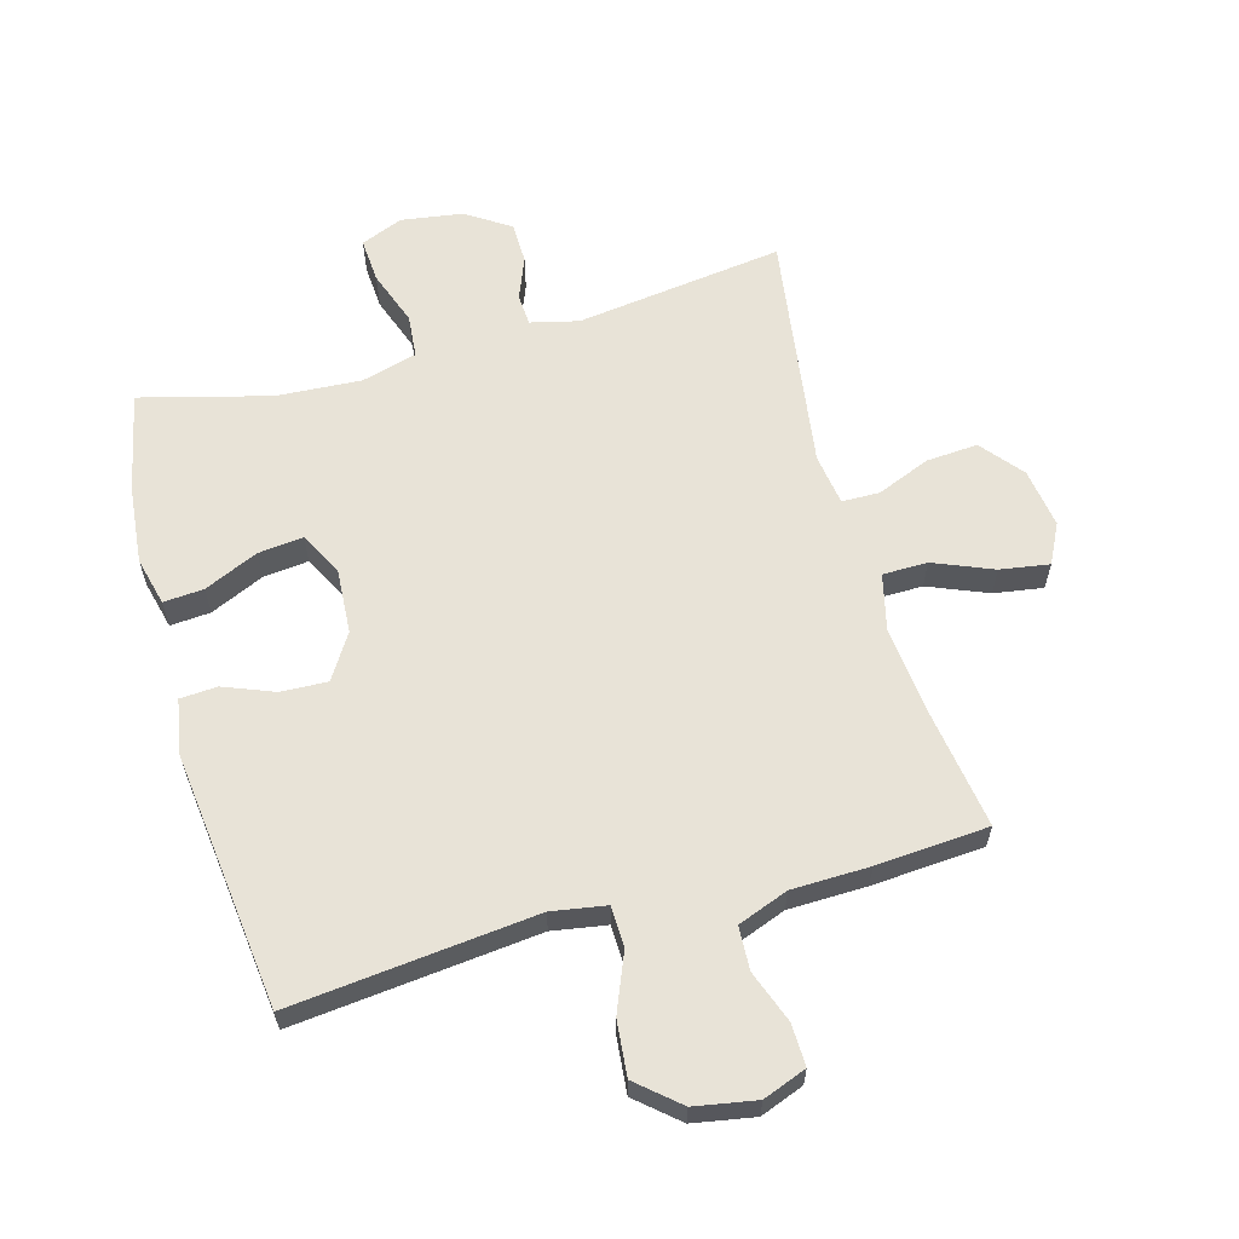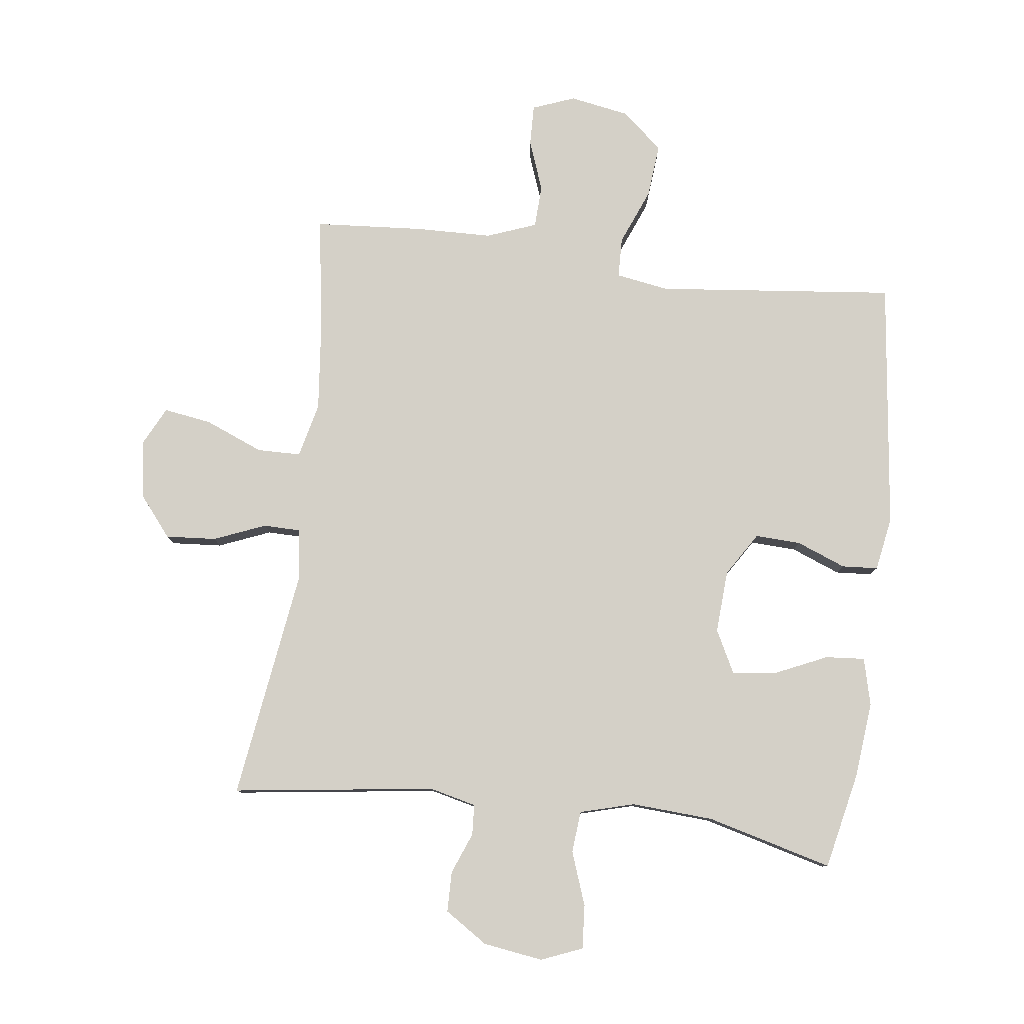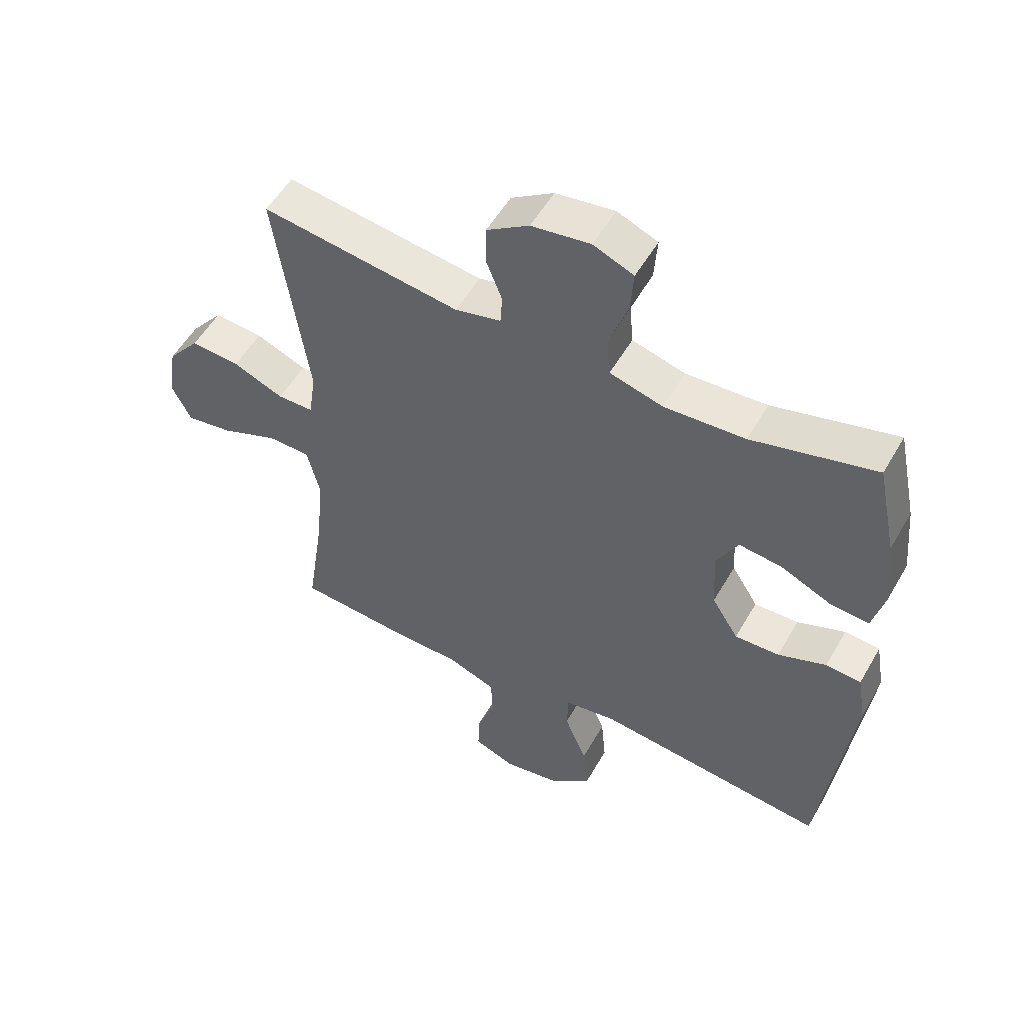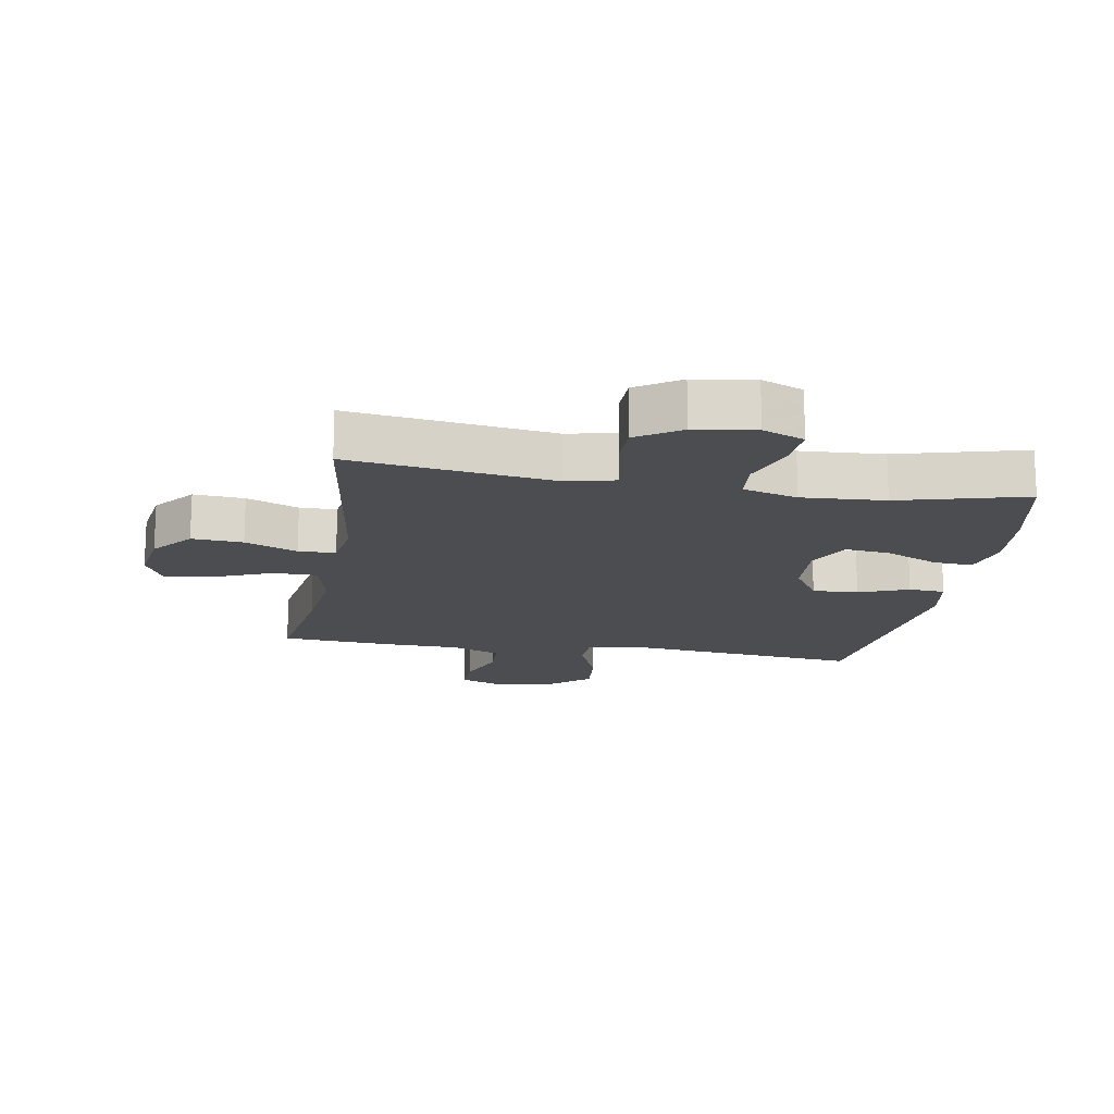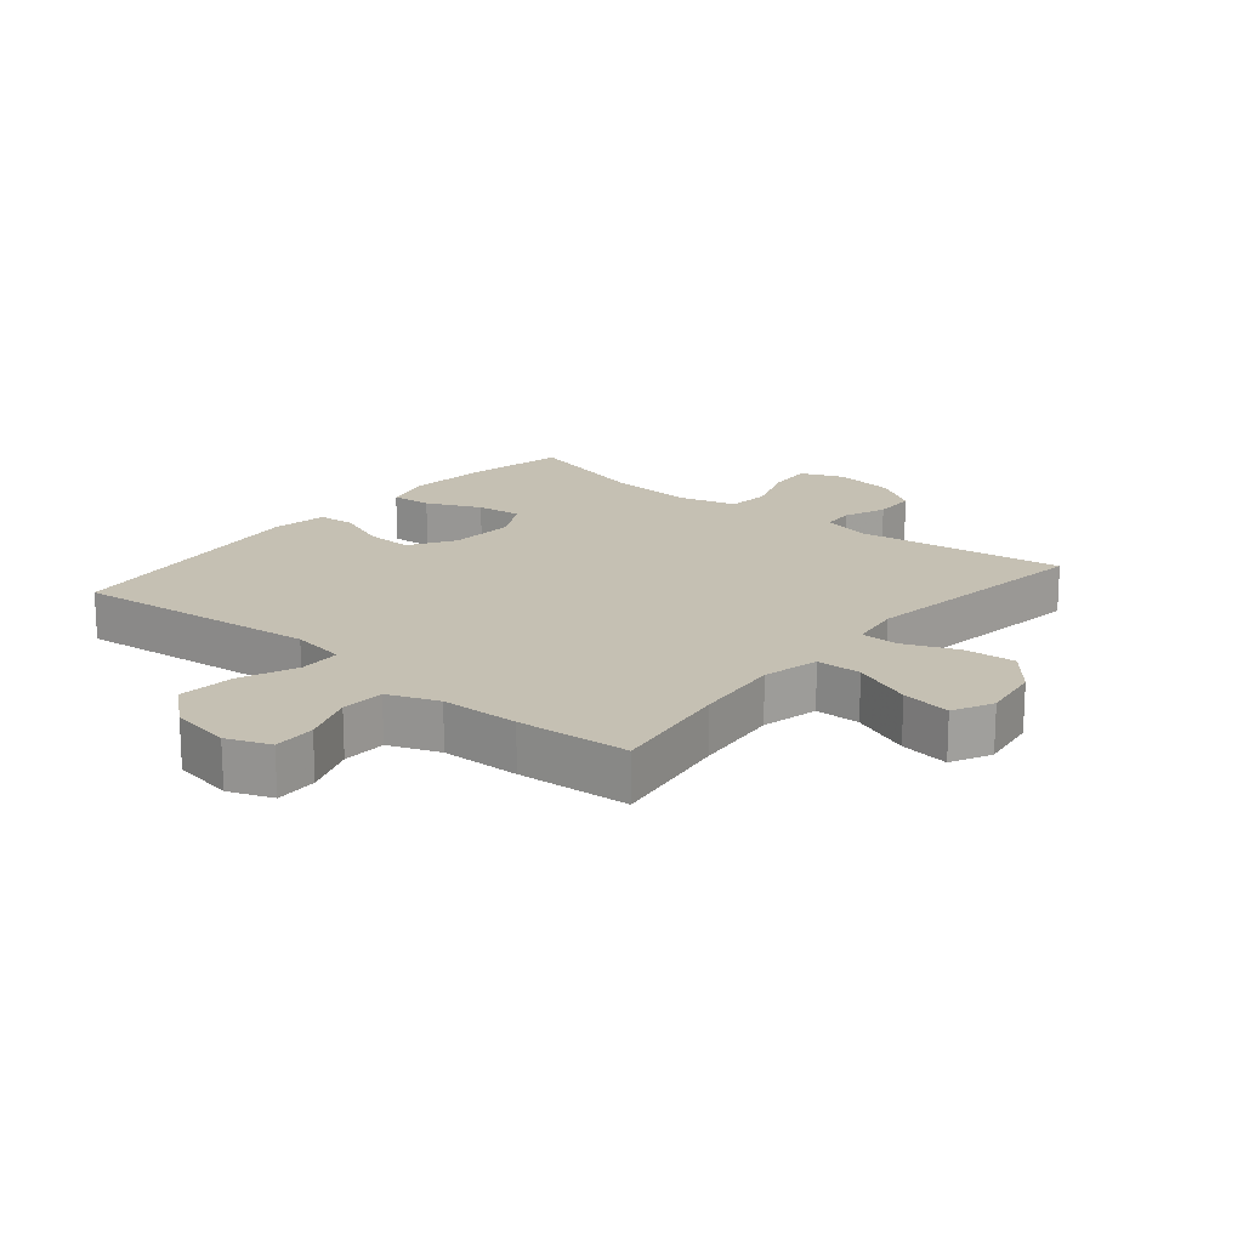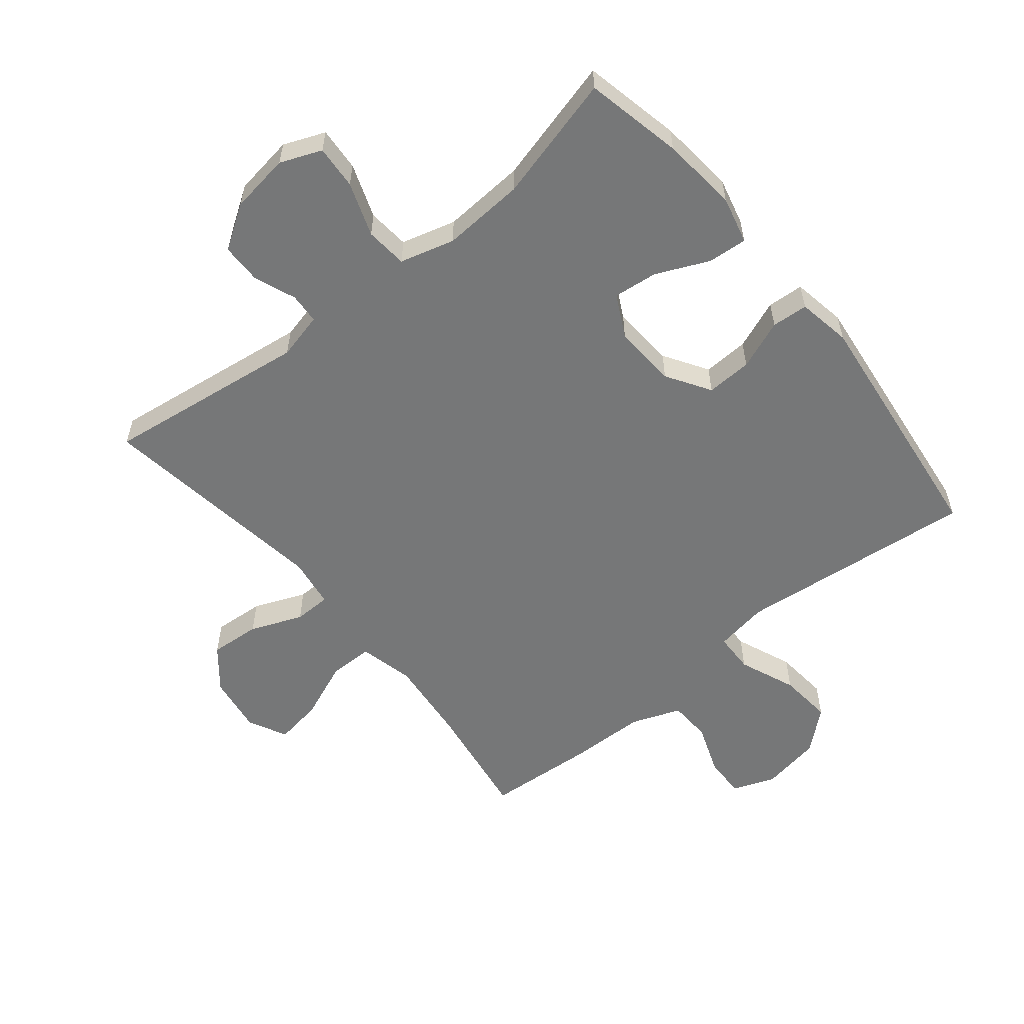
<metadata>
{"format":"obj","ext":"obj","renderer":"f3d","projection":"perspective","resolution":1024,"background":"white","views":[{"elev":61.5,"azim":164.5,"up":"+Y"},{"elev":79.9,"azim":7.2,"up":"+Y"},{"elev":53.9,"azim":29.4,"up":"+Z"},{"elev":-16.2,"azim":-9.7,"up":"+Y"},{"elev":18.1,"azim":-140.3,"up":"+Y"},{"elev":-57.0,"azim":39.2,"up":"+Y"}]}
</metadata>
<code>
v 0.5 0.07 0.5
v 0.533 0.07 0.344
v 0.545 0.07 0.222
v 0.526 0.07 0.146
v 0.463 0.07 0.151
v 0.379 0.07 0.189
v 0.308 0.07 0.197
v 0.273 0.07 0.129
v 0.279 0.07 0.028
v 0.323 0.07 -0.042
v 0.396 0.07 -0.039
v 0.475 0.07 -0.008
v 0.533 0.07 -0.012
v 0.548 0.07 -0.098
v 0.5 0.07 -0.5
v 0.118 0.07 -0.459
v 0.033 0.07 -0.473
v 0.031 0.07 -0.537
v 0.068 0.07 -0.628
v 0.076 0.07 -0.714
v 0.011 0.07 -0.77
v -0.085 0.07 -0.787
v -0.153 0.07 -0.761
v -0.151 0.07 -0.695
v -0.121 0.07 -0.614
v -0.124 0.07 -0.546
v -0.203 0.07 -0.516
v -0.325 0.07 -0.513
v -0.5 0.07 -0.5
v -0.471 0.07 -0.309
v -0.457 0.07 -0.173
v -0.478 0.07 -0.085
v -0.548 0.07 -0.084
v -0.641 0.07 -0.122
v -0.718 0.07 -0.134
v -0.749 0.07 -0.072
v -0.735 0.07 0.021
v -0.682 0.07 0.086
v -0.601 0.07 0.08
v -0.518 0.07 0.046
v -0.459 0.07 0.047
v -0.447 0.07 0.127
v -0.5 0.07 0.5
v -0.175 0.07 0.456
v -0.1 0.07 0.474
v -0.097 0.07 0.523
v -0.123 0.07 0.589
v -0.122 0.07 0.654
v -0.053 0.07 0.699
v 0.043 0.07 0.713
v 0.109 0.07 0.686
v 0.104 0.07 0.616
v 0.073 0.07 0.53
v 0.079 0.07 0.463
v 0.166 0.07 0.439
v 0.298 0.07 0.447
v 0.5 0 0.5
v 0.533 0 0.344
v 0.545 0 0.222
v 0.526 0 0.146
v 0.463 0 0.151
v 0.379 0 0.189
v 0.308 0 0.197
v 0.273 0 0.129
v 0.279 0 0.028
v 0.323 0 -0.042
v 0.396 0 -0.039
v 0.475 0 -0.008
v 0.533 0 -0.012
v 0.548 0 -0.098
v 0.5 0 -0.5
v 0.118 0 -0.459
v 0.033 0 -0.473
v 0.031 0 -0.537
v 0.068 0 -0.628
v 0.076 0 -0.714
v 0.011 0 -0.77
v -0.085 0 -0.787
v -0.153 0 -0.761
v -0.151 0 -0.695
v -0.121 0 -0.614
v -0.124 0 -0.546
v -0.203 0 -0.516
v -0.325 0 -0.513
v -0.5 0 -0.5
v -0.471 0 -0.309
v -0.457 0 -0.173
v -0.478 0 -0.085
v -0.548 0 -0.084
v -0.641 0 -0.122
v -0.718 0 -0.134
v -0.749 0 -0.072
v -0.735 0 0.021
v -0.682 0 0.086
v -0.601 0 0.08
v -0.518 0 0.046
v -0.459 0 0.047
v -0.447 0 0.127
v -0.5 0 0.5
v -0.175 0 0.456
v -0.1 0 0.474
v -0.097 0 0.523
v -0.123 0 0.589
v -0.122 0 0.654
v -0.053 0 0.699
v 0.043 0 0.713
v 0.109 0 0.686
v 0.104 0 0.616
v 0.073 0 0.53
v 0.079 0 0.463
v 0.166 0 0.439
v 0.298 0 0.447
f 51 52 53
f 50 51 53
f 49 50 53
f 48 49 53
f 47 48 53
f 46 47 53
f 45 46 53 54
f 44 45 54 55
f 42 43 44
f 41 42 44 55
f 38 39 40
f 37 38 40
f 36 37 40
f 35 36 40
f 34 35 40
f 33 34 40
f 32 33 40 41
f 41 55 56
f 32 41 56
f 31 32 56
f 27 28 29 30
f 30 31 56
f 27 30 56
f 26 27 56
f 23 24 25
f 22 23 25
f 21 22 25
f 20 21 25
f 19 20 25
f 18 19 25
f 17 18 25 26
f 14 15 16
f 13 14 16
f 12 13 16
f 11 12 16
f 10 11 16 17
f 9 10 17 26
f 4 5 6
f 3 4 6
f 2 3 6
f 1 2 6
f 56 1 6
f 56 6 7
f 26 56 7 8
f 8 9 26
f 109 108 107
f 109 107 106
f 109 106 105
f 109 105 104
f 109 104 103
f 109 103 102
f 110 109 102 101
f 111 110 101 100
f 100 99 98
f 111 100 98 97
f 96 95 94
f 96 94 93
f 96 93 92
f 96 92 91
f 96 91 90
f 96 90 89
f 97 96 89 88
f 112 111 97
f 112 97 88
f 112 88 87
f 86 85 84 83
f 112 87 86
f 112 86 83
f 112 83 82
f 81 80 79
f 81 79 78
f 81 78 77
f 81 77 76
f 81 76 75
f 81 75 74
f 82 81 74 73
f 72 71 70
f 72 70 69
f 72 69 68
f 72 68 67
f 73 72 67 66
f 82 73 66 65
f 62 61 60
f 62 60 59
f 62 59 58
f 62 58 57
f 62 57 112
f 63 62 112
f 64 63 112 82
f 82 65 64
f 1 57 58 2
f 2 58 59 3
f 3 59 60 4
f 4 60 61 5
f 5 61 62 6
f 6 62 63 7
f 7 63 64 8
f 8 64 65 9
f 9 65 66 10
f 10 66 67 11
f 11 67 68 12
f 12 68 69 13
f 13 69 70 14
f 14 70 71 15
f 15 71 72 16
f 16 72 73 17
f 17 73 74 18
f 18 74 75 19
f 19 75 76 20
f 20 76 77 21
f 21 77 78 22
f 22 78 79 23
f 23 79 80 24
f 24 80 81 25
f 25 81 82 26
f 26 82 83 27
f 27 83 84 28
f 28 84 85 29
f 29 85 86 30
f 30 86 87 31
f 31 87 88 32
f 32 88 89 33
f 33 89 90 34
f 34 90 91 35
f 35 91 92 36
f 36 92 93 37
f 37 93 94 38
f 38 94 95 39
f 39 95 96 40
f 40 96 97 41
f 41 97 98 42
f 42 98 99 43
f 43 99 100 44
f 44 100 101 45
f 45 101 102 46
f 46 102 103 47
f 47 103 104 48
f 48 104 105 49
f 49 105 106 50
f 50 106 107 51
f 51 107 108 52
f 52 108 109 53
f 53 109 110 54
f 54 110 111 55
f 55 111 112 56
f 56 112 57 1

</code>
